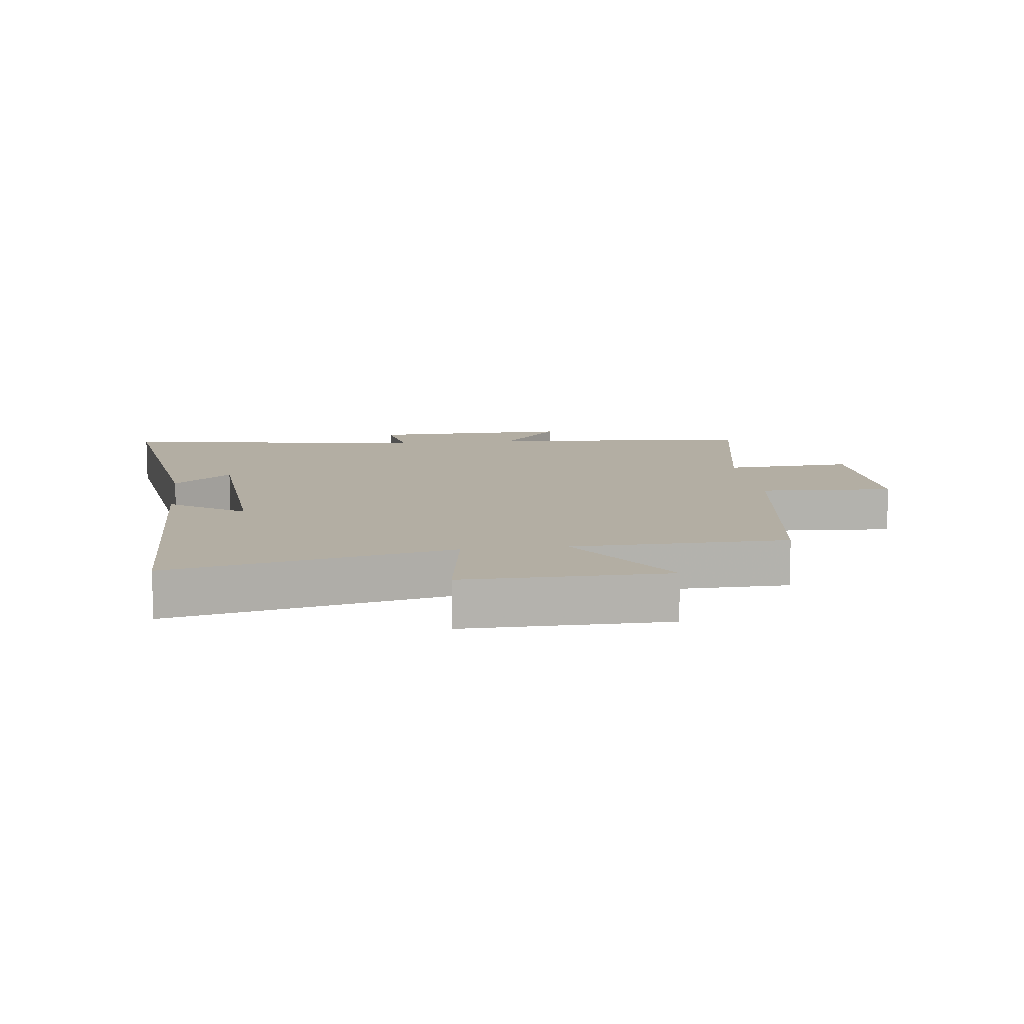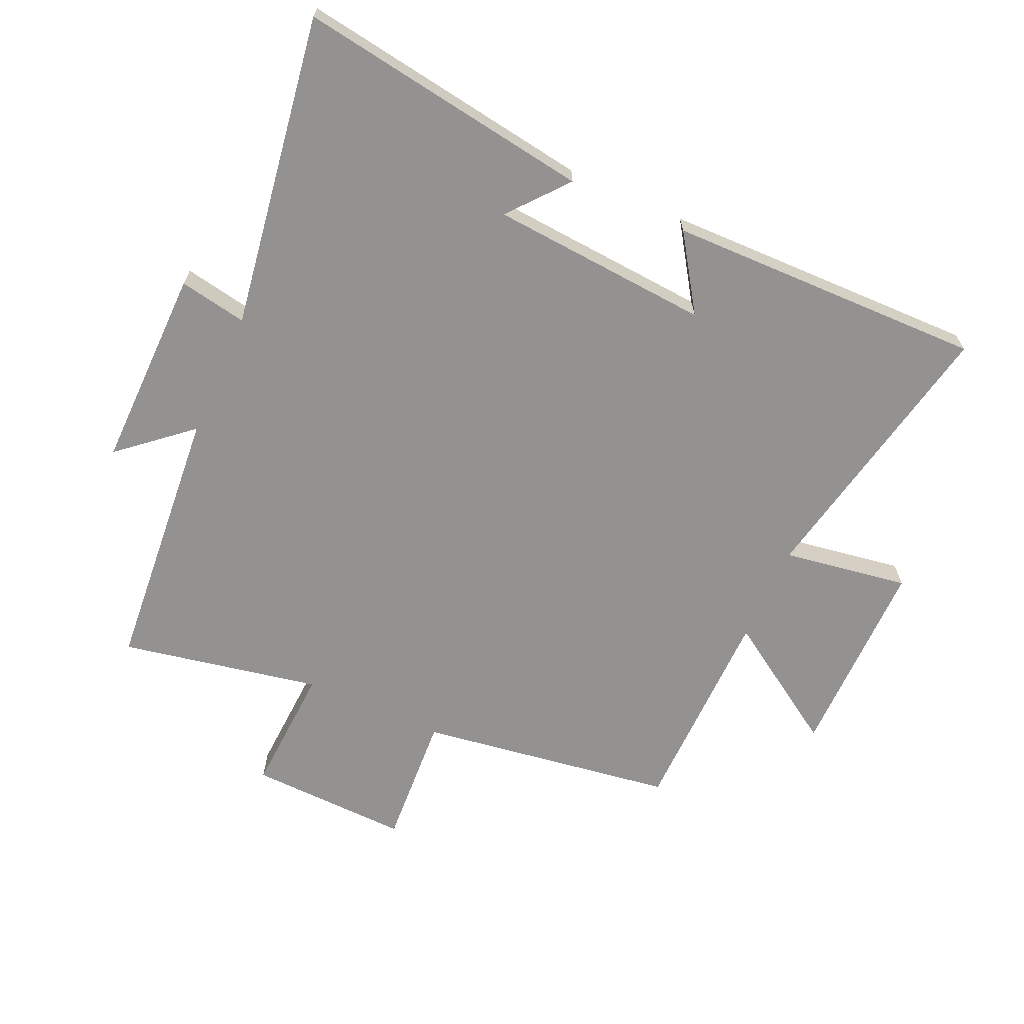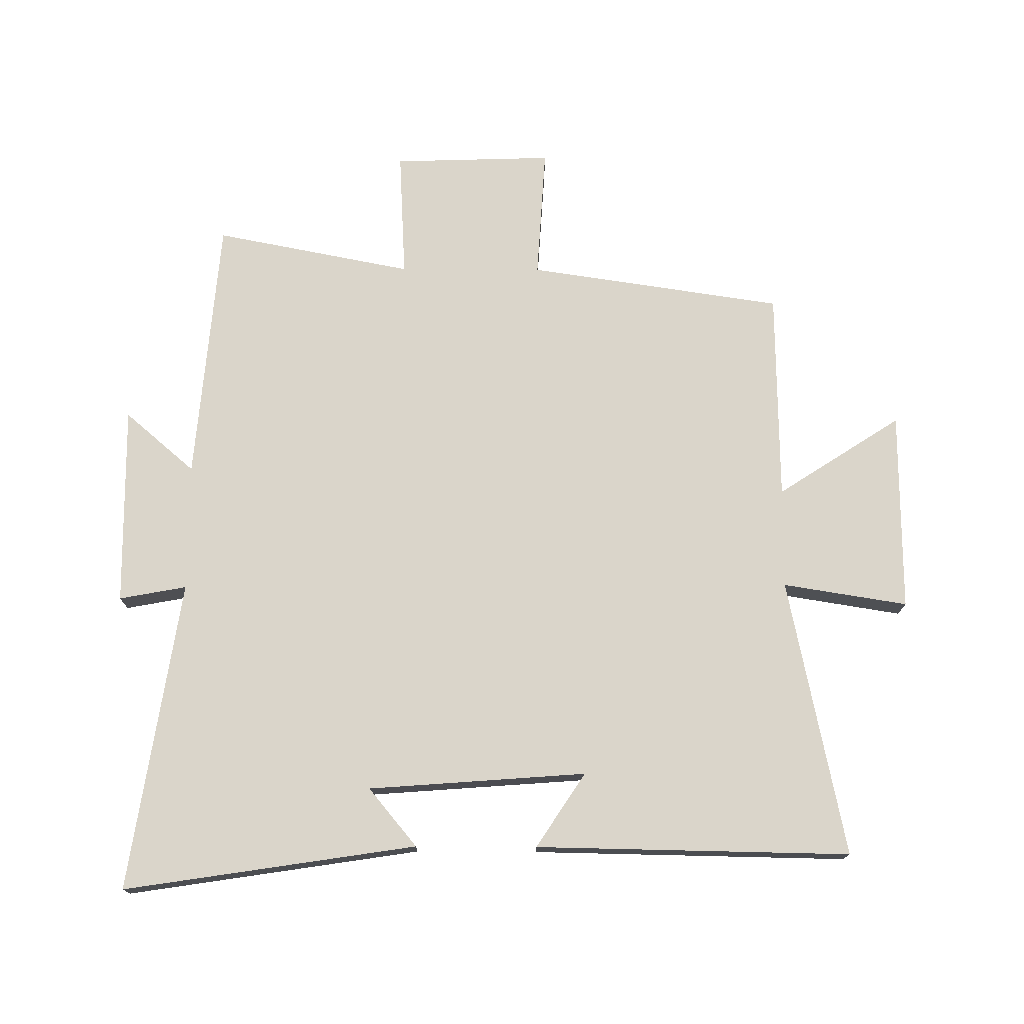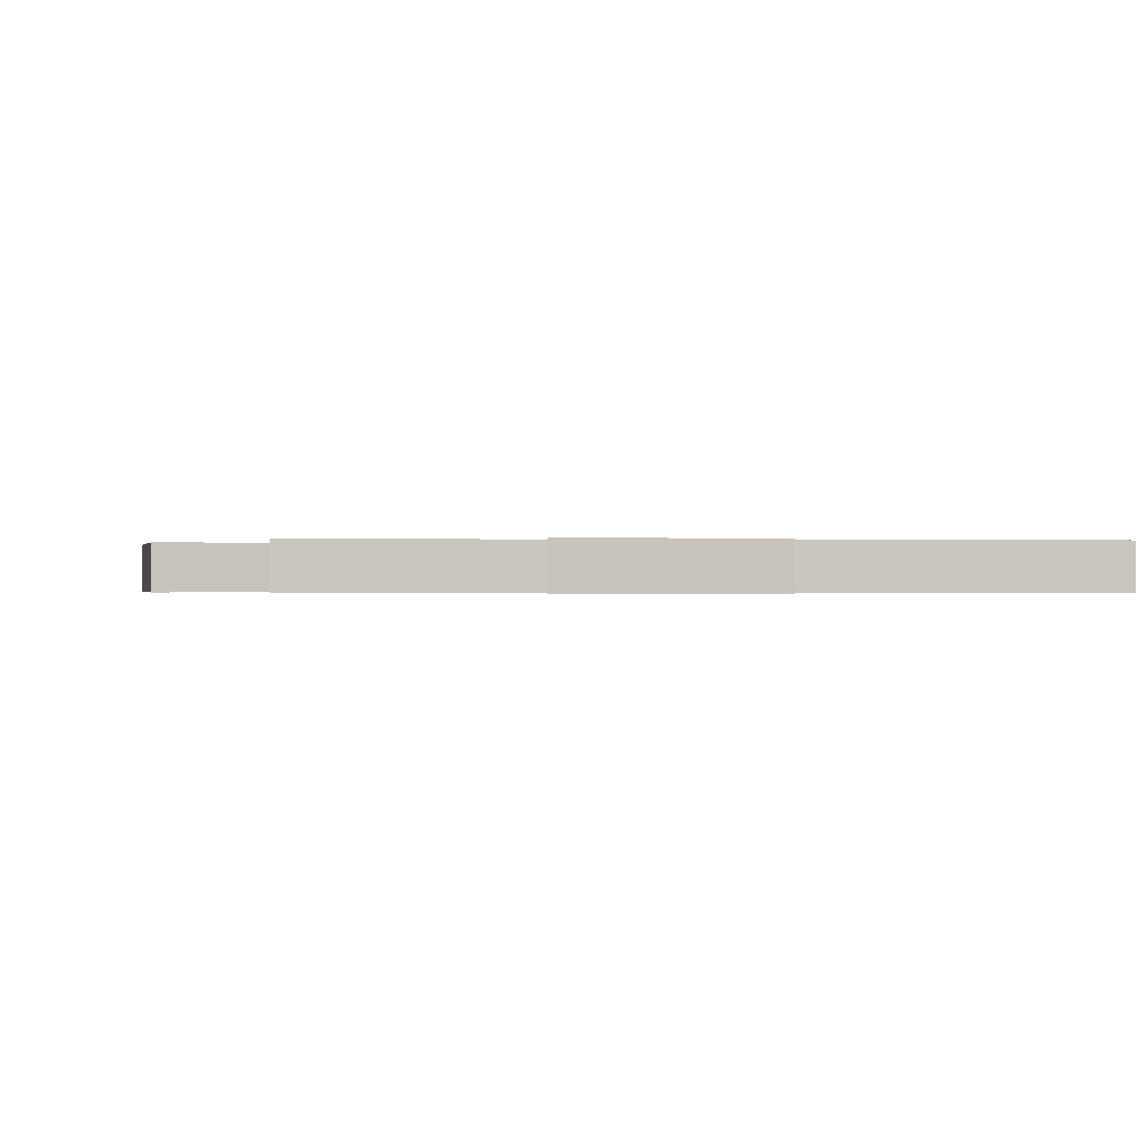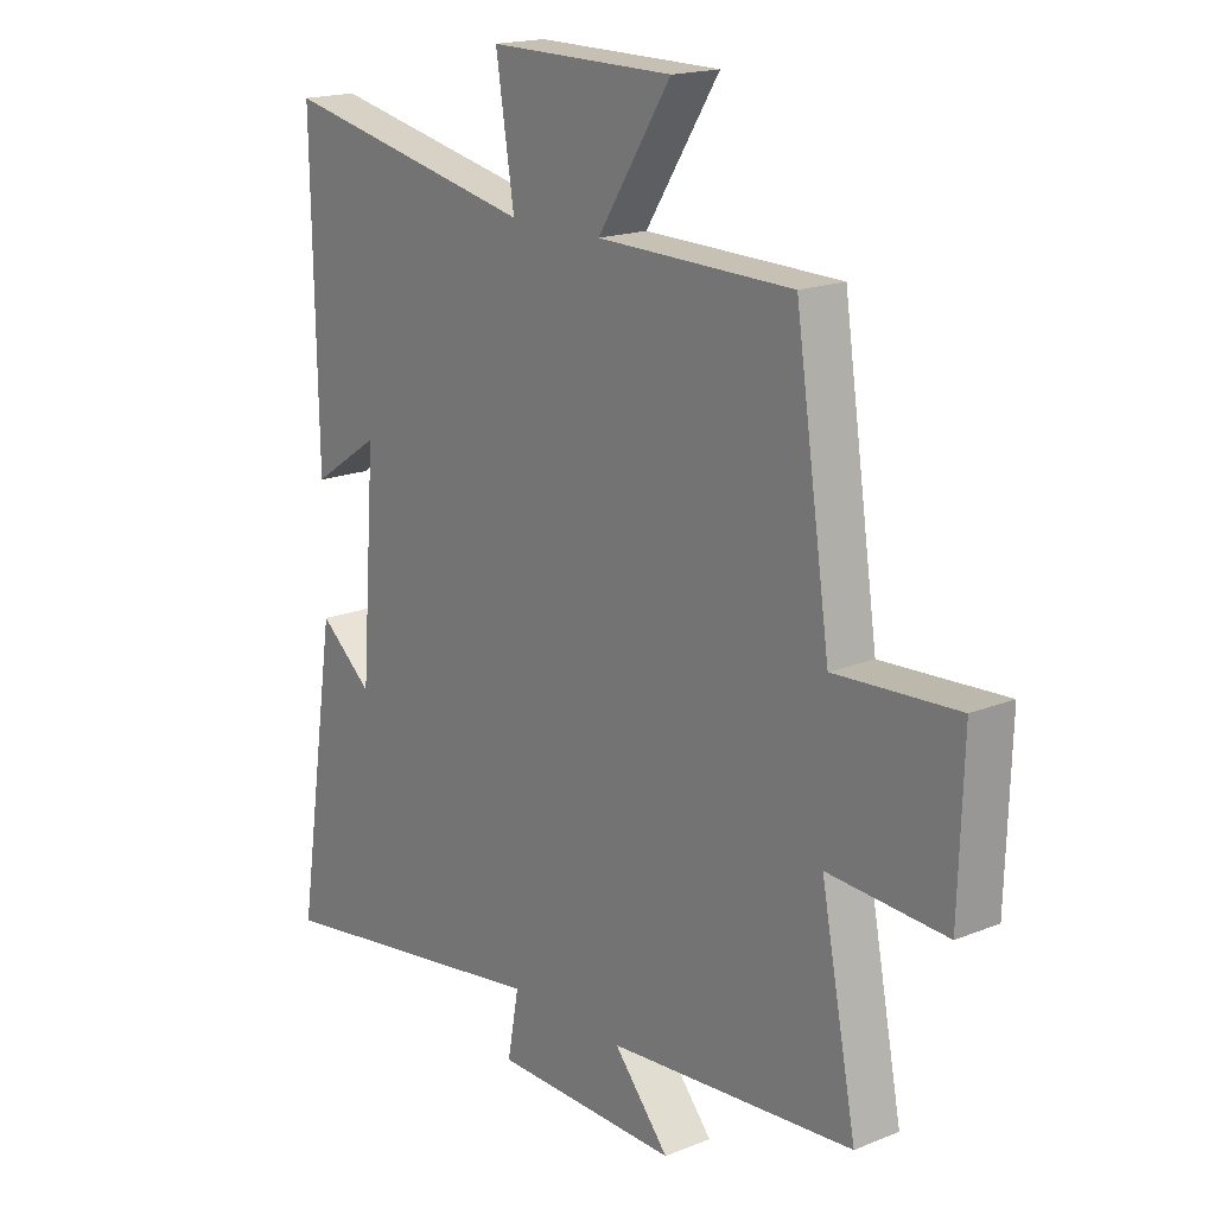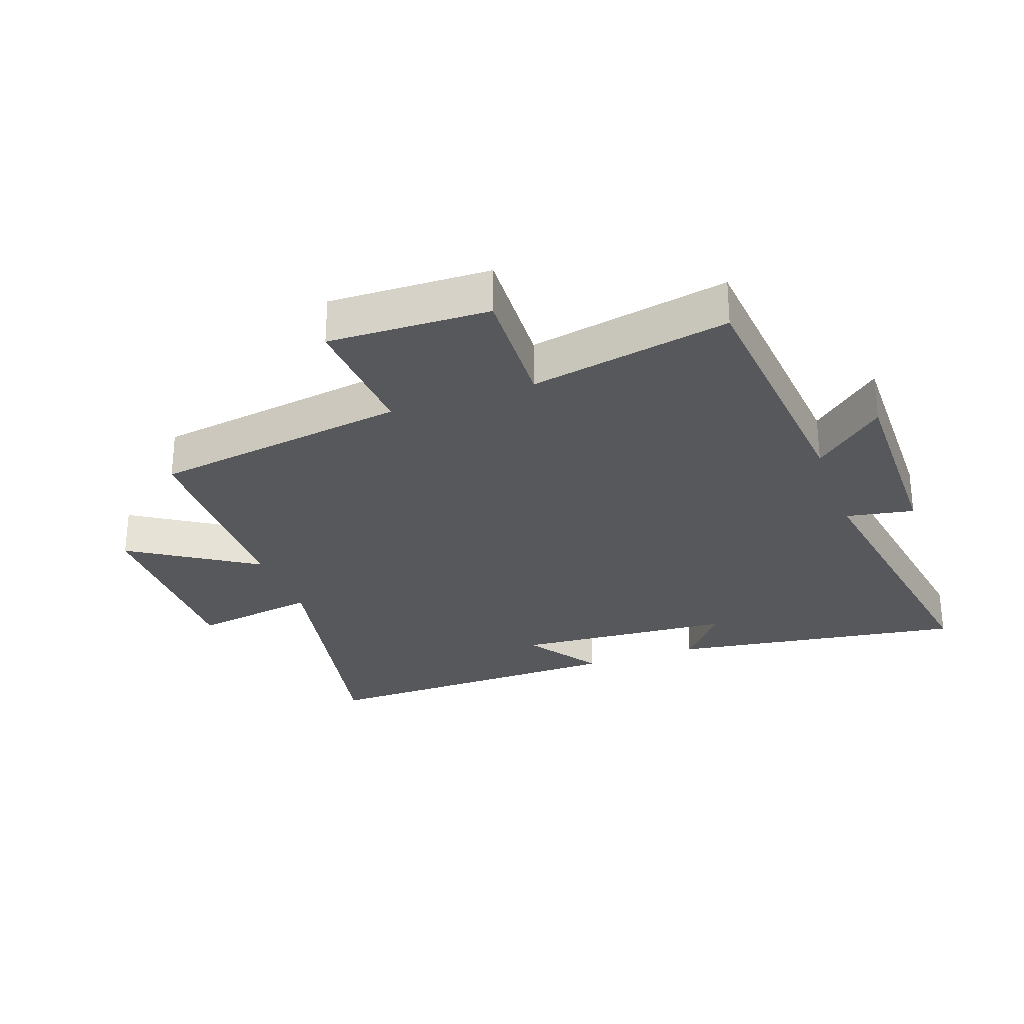
<metadata>
{"format":"obj","ext":"obj","renderer":"f3d","projection":"perspective","resolution":1024,"background":"white","views":[{"elev":11.0,"azim":-7.1,"up":"+Y"},{"elev":-66.5,"azim":-114.2,"up":"+Y"},{"elev":74.2,"azim":-89.7,"up":"+Y"},{"elev":-0.3,"azim":168.6,"up":"+Y"},{"elev":17.8,"azim":51.8,"up":"+Z"},{"elev":-28.3,"azim":109.9,"up":"+Y"}]}
</metadata>
<code>
v 0.562 0.07 -0.464
v 0.134 0.07 -0.5
v 0.23 0.07 -0.612
v -0.092 0.07 -0.608
v -0.072 0.07 -0.5
v -0.571 0.07 -0.577
v -0.5 0.07 -0.108
v -0.407 0.07 -0.185
v -0.381 0.07 0.165
v -0.5 0.07 0.086
v -0.509 0.07 0.591
v -0.063 0.07 0.5
v -0.095 0.07 0.7
v 0.227 0.07 0.698
v 0.099 0.07 0.5
v 0.439 0.07 0.495
v 0.5 0.07 0.086
v 0.713 0.07 0.099
v 0.705 0.07 -0.157
v 0.5 0.07 -0.146
v 0.562 0 -0.464
v 0.134 0 -0.5
v 0.23 0 -0.612
v -0.092 0 -0.608
v -0.072 0 -0.5
v -0.571 0 -0.577
v -0.5 0 -0.108
v -0.407 0 -0.185
v -0.381 0 0.165
v -0.5 0 0.086
v -0.509 0 0.591
v -0.063 0 0.5
v -0.095 0 0.7
v 0.227 0 0.698
v 0.099 0 0.5
v 0.439 0 0.495
v 0.5 0 0.086
v 0.713 0 0.099
v 0.705 0 -0.157
v 0.5 0 -0.146
f 17 18 19 20
f 15 16 17 20
f 15 20 1 2
f 12 13 14 15
f 12 15 2
f 9 10 11 12
f 8 9 12 2
f 5 6 7 8
f 5 8 2 3
f 3 4 5
f 40 39 38 37
f 40 37 36 35
f 22 21 40 35
f 35 34 33 32
f 22 35 32
f 32 31 30 29
f 22 32 29 28
f 28 27 26 25
f 23 22 28 25
f 25 24 23
f 1 21 22 2
f 2 22 23 3
f 3 23 24 4
f 4 24 25 5
f 5 25 26 6
f 6 26 27 7
f 7 27 28 8
f 8 28 29 9
f 9 29 30 10
f 10 30 31 11
f 11 31 32 12
f 12 32 33 13
f 13 33 34 14
f 14 34 35 15
f 15 35 36 16
f 16 36 37 17
f 17 37 38 18
f 18 38 39 19
f 19 39 40 20
f 20 40 21 1

</code>
